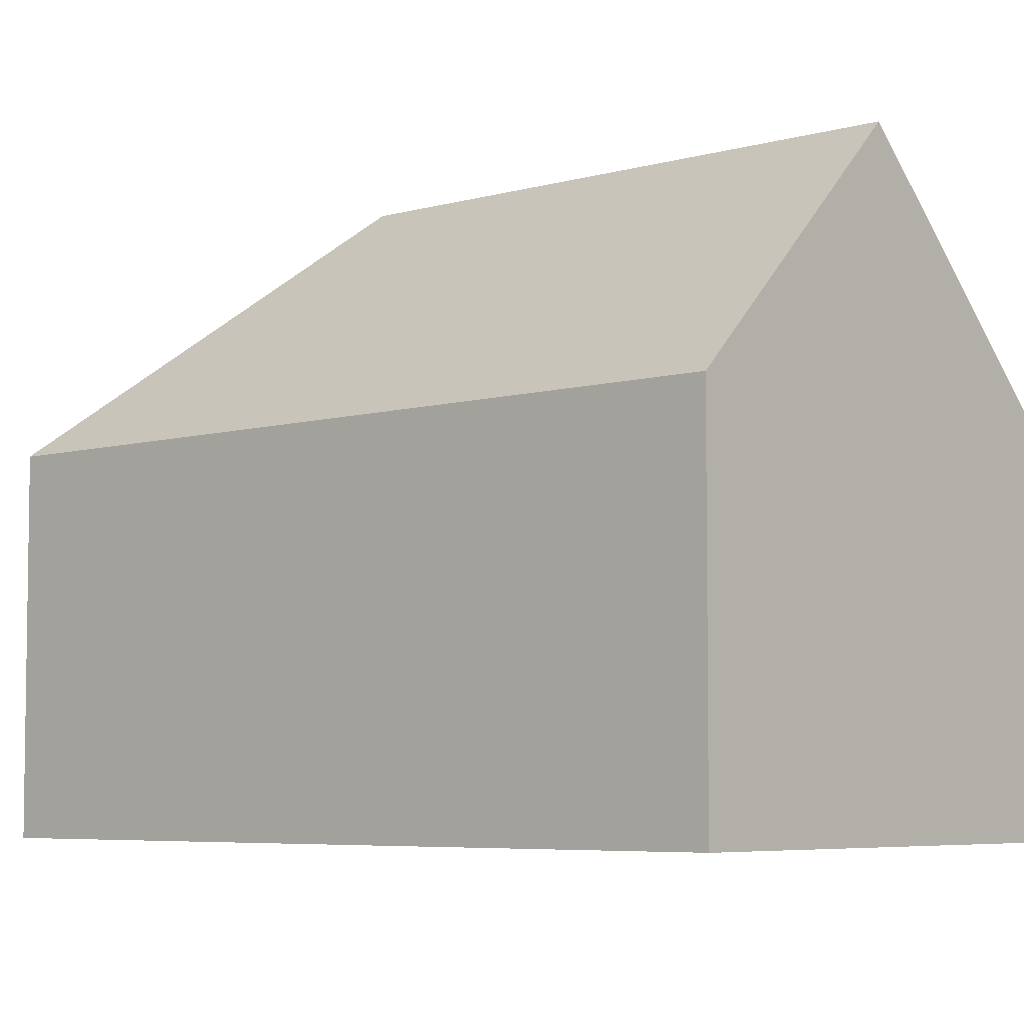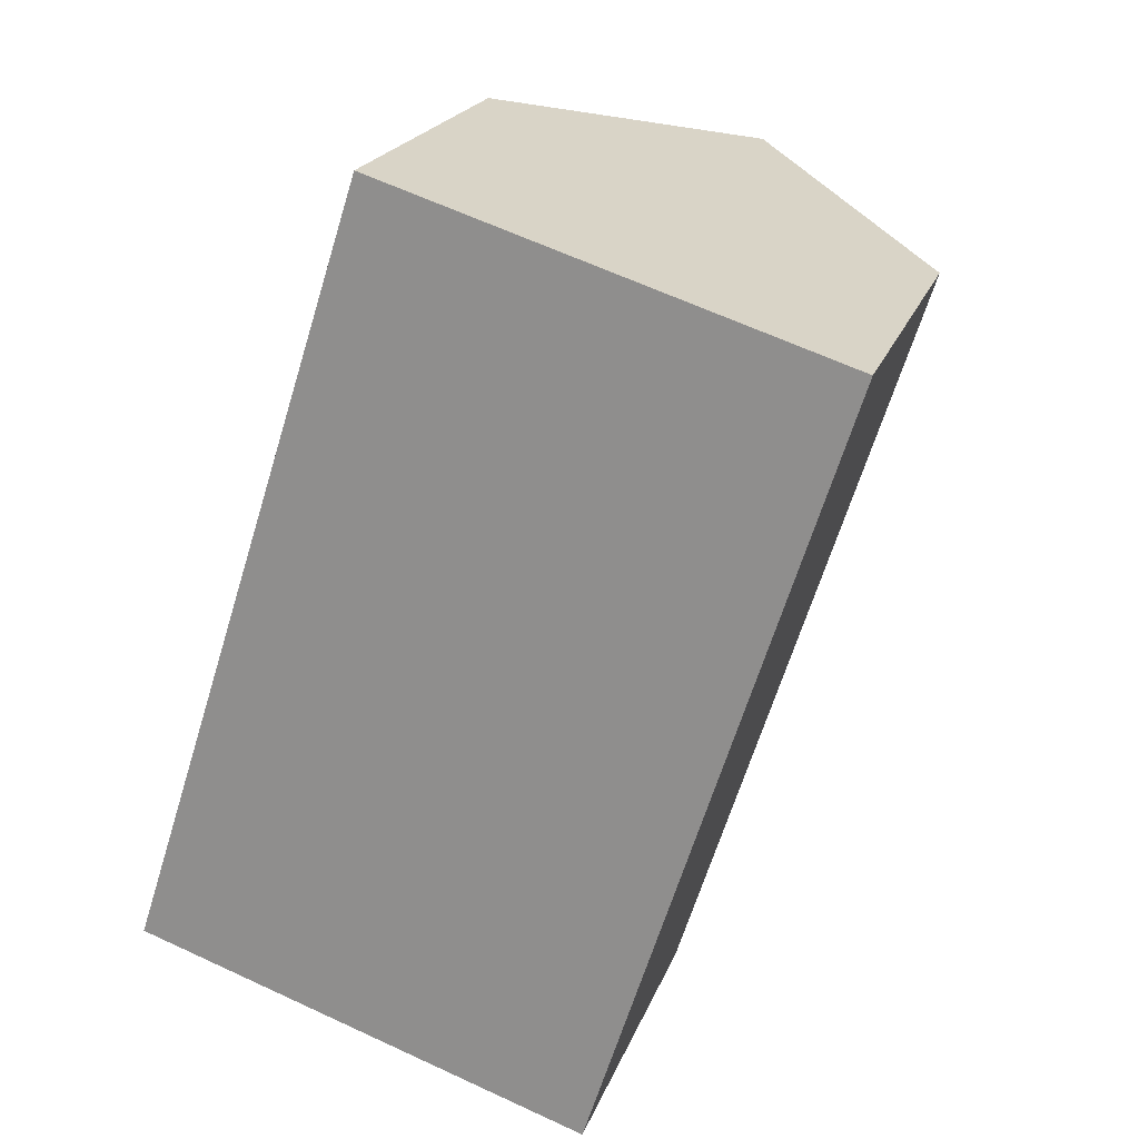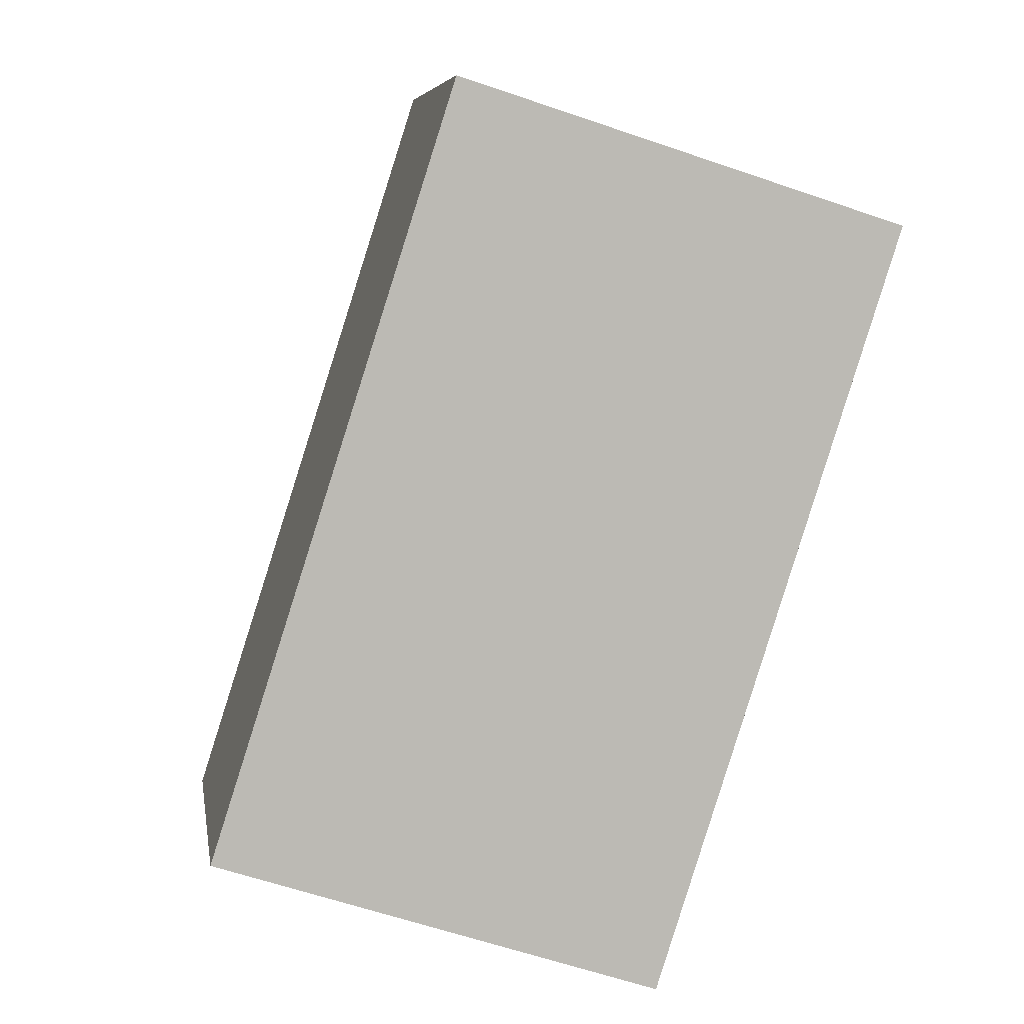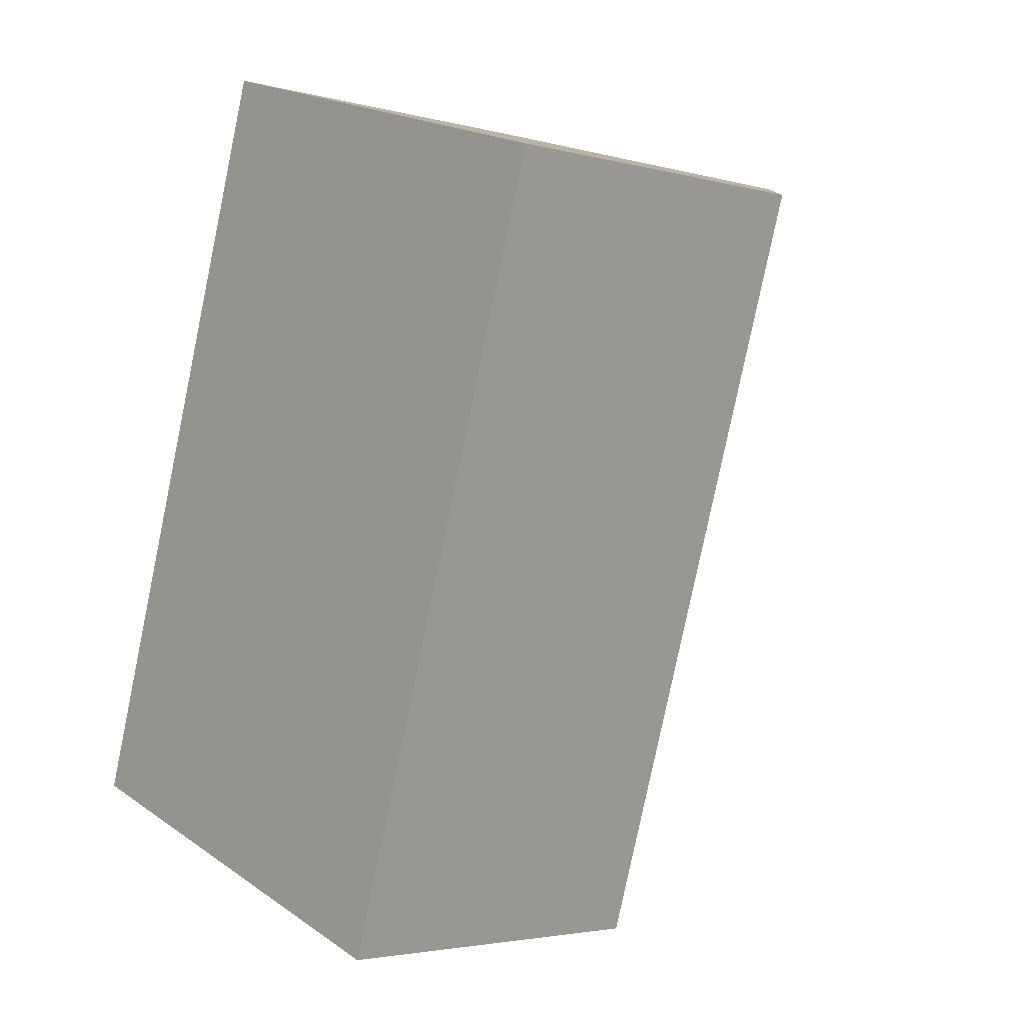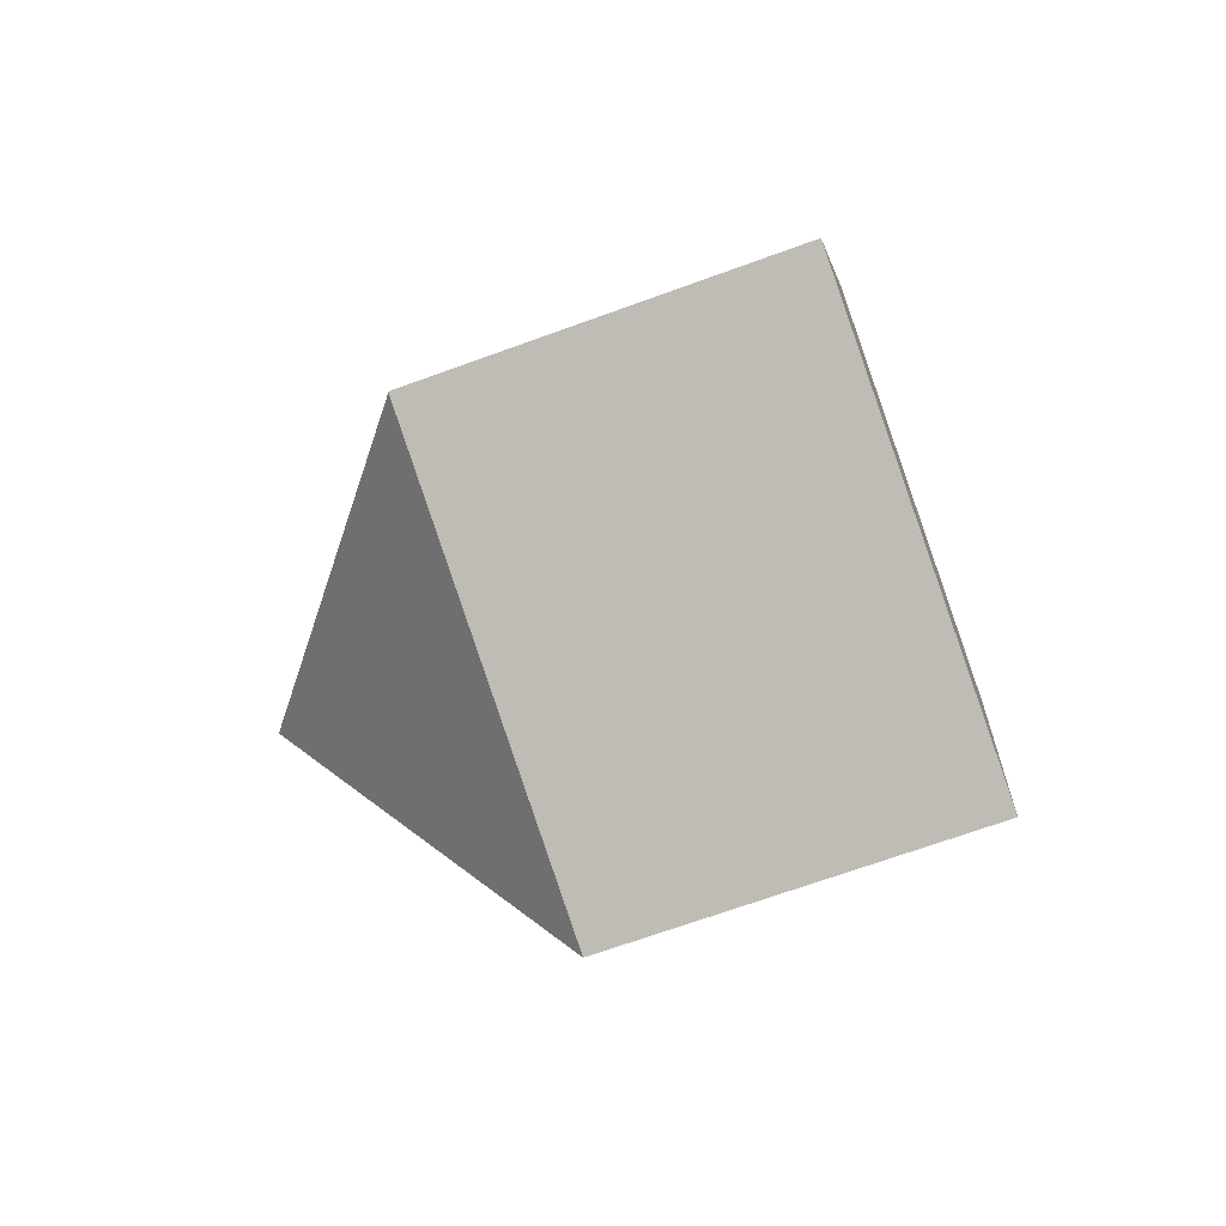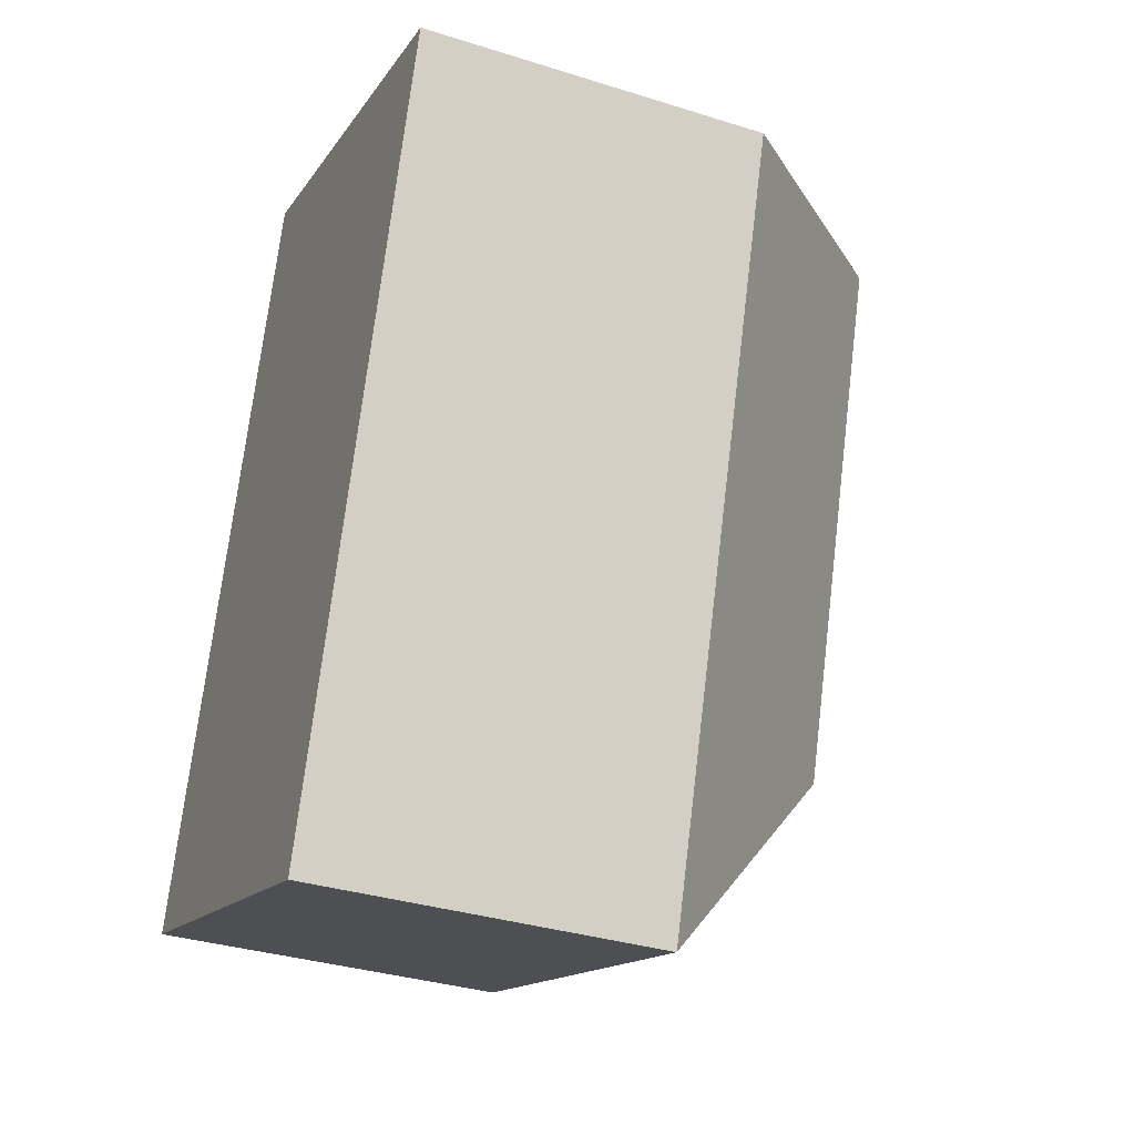
<metadata>
{"format":"obj","ext":"obj","renderer":"f3d","projection":"perspective","resolution":1024,"background":"white","views":[{"elev":-5.6,"azim":-30.6,"up":"+Y"},{"elev":20.8,"azim":16.6,"up":"+Z"},{"elev":6.7,"azim":-9.1,"up":"+Z"},{"elev":-3.2,"azim":47.9,"up":"+Z"},{"elev":-69.0,"azim":-70.0,"up":"+Z"},{"elev":-34.2,"azim":67.0,"up":"+Z"}]}
</metadata>
<code>
v  14.37 7.944 10.65
v  14.92 8.421 13.96
v  15.38 7.944 13.82
v  10.4 13.15 15.4
v  6.557 13.15 3.325
v  9.93 7.944 -3.302
v  0.016 7.944 -0.005
v  0 7.928 4.855e-16
v  5.442 7.969 16.97
v  5.821 8.365 16.85
v  5.442 -1.039e-15 16.97
v  0 0 0
v  15.38 -8.46e-16 13.82
v  5.821 -1.032e-15 16.85
v  10.4 -9.429e-16 15.4
v  14.92 -8.549e-16 13.96
v  9.93 2.022e-16 -3.302
v  14.37 -6.521e-16 10.65
v  0.016 3.062e-19 -0.005
g defaultobject
f 1 2 3
f 2 1 4
f 4 1 5
f 5 1 6
f 5 6 7
f 5 7 8
f 9 5 8
f 5 9 10
f 5 10 4
f 8 11 9
f 11 8 12
f 10 2 4
f 2 10 9
f 2 9 11
f 2 11 3
f 3 11 13
f 13 11 14
f 13 14 15
f 13 15 16
f 13 1 3
f 1 13 6
f 6 13 17
f 17 13 18
f 19 8 7
f 8 19 12
f 17 7 6
f 7 17 19
f 16 18 13
f 18 16 15
f 18 15 14
f 18 14 11
f 18 11 12
f 18 12 19
f 18 19 17

</code>
